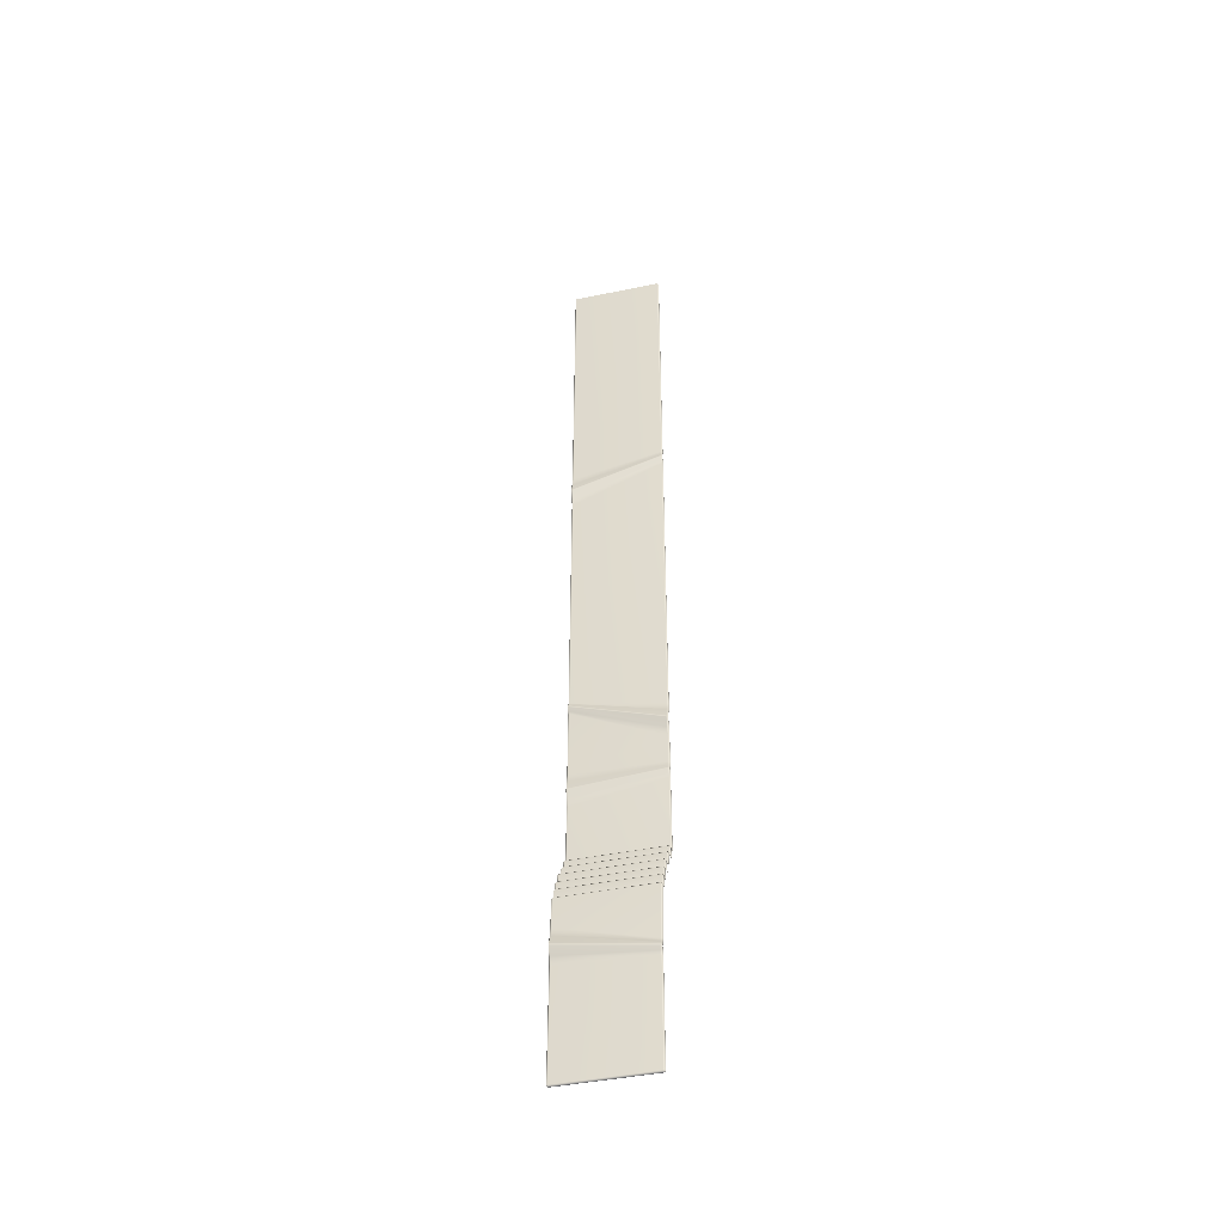
<metadata>
{"format":"obj","ext":"obj","renderer":"f3d","projection":"perspective","resolution":1024,"background":"white","views":[{"elev":-43.0,"azim":-166.2,"up":"+Z"}]}
</metadata>
<code>
g m_throne_carpet_01
v -1.163 1.121 -6.741
v -1.162 1.152 -6.74
v -1.196 1.152 -6.705
v 1.162 1.152 -6.74
v 1.163 1.121 -6.741
v 1.197 1.121 -6.706
v 1.196 1.152 -6.705
v -1.163 1.121 -6.741
v -1.196 1.152 -6.705
v -1.197 1.122 -6.706
v -1.162 1.152 -6.74
v 1.162 1.152 -6.74
v 1.162 1.186 -6.705
v -1.162 1.186 -6.705
v 1.162 1.158 -3.972
v 1.196 1.152 -6.705
v 1.196 1.131 -3.966
v 1.162 1.196 -3.755
v 1.196 1.17 -3.743
v 1.186 1.282 -3.539
v -1.163 1.188 -4.103
v -1.197 1.161 -4.097
v -1.197 1.202 -3.98
v -1.161 1.226 -3.991
v -1.197 1.236 -3.888
v -1.187 1.28 -3.92
v 1.178 1.283 -3.472
v -1.196 1.278 -3.851
v 1.156 1.197 -3.259
v -1.169 1.225 -3.777
v 1.16 1.159 -3.042
v 1.193 1.172 -3.264
v 1.195 1.132 -3.041
v 1.145 1.187 -2.315
v 1.179 1.155 -2.327
v 1.192 1.238 -3.503
v -1.18 1.187 -2.316
v -1.167 1.188 -3.665
v -1.198 1.161 -3.677
v -1.214 1.155 -2.328
v 1.146 1.133 -2.259
v -1.181 1.132 -2.259
v -1.162 1.186 -6.705
v -1.197 1.161 -4.097
v -1.196 1.152 -6.705
v -1.198 1.139 -4.094
v -1.197 1.122 -6.706
v -1.162 1.152 -6.74
v -1.213 0.9964 -2.276
v -1.214 1.012 -2.291
v -1.181 1.025 -2.256
v -1.213 0.9964 -2.276
v -1.181 1.025 -2.256
v -1.181 1.032 -2.263
v 1.15 1.033 -2.264
v 1.15 1.026 -2.256
v -1.181 1.032 -2.263
v -1.169 1.034 -1.991
v -1.203 1.001 -2.003
v -1.213 0.9964 -2.276
v -1.213 0.9688 -2.287
v -1.214 0.9992 -2.318
v -1.214 1.012 -2.291
v -1.216 1.104 -2.321
v -1.214 1.117 -2.291
v -1.216 1.122 -2.341
v -1.214 1.155 -2.328
v -1.198 1.138 -3.681
v -1.198 1.161 -3.677
v -1.199 1.178 -3.804
v -1.2 1.2 -3.795
v -1.2 1.208 -3.887
v -1.197 1.236 -3.888
v -1.196 1.278 -3.851
v -1.169 1.225 -3.777
v -1.199 1.179 -3.971
v -1.197 1.202 -3.98
v -1.198 1.139 -4.094
v -1.197 1.161 -4.097
v -1.187 1.28 -3.92
v -1.161 1.226 -3.991
v -1.169 1.034 -1.991
v -1.167 0.9791 -1.934
v -1.201 0.9637 -1.966
v -1.203 1.001 -2.003
v -1.199 0.8276 -1.966
v -1.166 0.8412 -1.932
v -1.204 0.9502 -1.996
v -1.201 0.8151 -1.993
v -1.206 0.9689 -2.016
v -1.213 0.9688 -2.287
v -1.198 0.8126 -1.951
v -1.199 0.7848 -1.962
v 1.15 1.033 -2.264
v 1.15 1.026 -2.256
v 1.182 1.013 -2.29
v 1.15 1.033 -2.264
v 1.182 1.013 -2.29
v 1.183 0.9982 -2.276
v 1.155 1.034 -1.992
v 1.189 1.002 -2.004
v 1.159 0.9796 -1.935
v 1.192 0.9647 -1.967
v 1.192 0.9702 -2.017
v 1.185 0.9703 -2.287
v 1.194 0.9515 -1.998
v 1.197 0.8164 -1.995
v 1.197 0.829 -1.967
v 1.165 0.8416 -1.932
v 1.184 1.001 -2.318
v 1.179 1.118 -2.291
v 1.15 1.026 -2.256
v 1.146 1.133 -2.259
v 1.179 1.155 -2.327
v 1.145 1.187 -2.315
v 1.182 1.104 -2.321
v 1.182 1.123 -2.34
v 1.195 1.132 -3.041
v 1.198 1.109 -3.046
v 1.193 1.172 -3.264
v 1.197 1.15 -3.275
v 1.192 1.238 -3.503
v 1.196 1.21 -3.504
v 1.196 1.17 -3.743
v 1.186 1.282 -3.539
v 1.198 1.148 -3.733
v 1.196 1.131 -3.966
v 1.198 1.108 -3.961
v 1.196 1.152 -6.705
v 1.197 1.121 -6.706
v 1.178 1.283 -3.472
v 1.156 1.197 -3.259
v -1.201 0.02406 -0.6552
v -1.201 0.03929 -0.67
v -1.169 0.05286 -0.6353
v -1.201 0.02406 -0.6552
v -1.169 0.05286 -0.6353
v -1.168 0.05992 -0.6427
v 1.162 0.0603 -0.6427
v 1.162 0.05323 -0.6355
v -1.168 0.05992 -0.6427
v -1.165 0.04675 1.35
v -1.198 0.02175 1.358
v -1.201 0.02406 -0.6552
v -1.165 0.04675 1.35
v -1.166 0.07346 1.474
v -1.199 0.05012 1.489
v -1.198 0.02175 1.358
v 1.16 0.0795 1.163
v 1.162 0.04382 0.948
v 1.162 0.0603 -0.6427
v -1.168 0.05992 -0.6427
v 1.158 0.125 1.386
v 1.196 0.05632 1.169
v 1.194 0.1057 1.403
v -1.163 0.108 1.562
v -1.196 0.08997 1.584
v 1.159 0.1249 1.424
v -1.161 0.1083 1.601
v -1.197 0.05096 1.678
v -1.163 0.07422 1.69
v -1.197 0.02296 1.809
v -1.163 0.04756 1.814
v -1.196 0.02224 2.571
v -1.161 0.04702 2.574
v 1.163 0.07968 1.651
v 1.197 0.0563 1.642
v 1.163 0.04438 1.866
v 1.197 0.01936 1.862
v 1.17 0.04295 3.659
v 1.2 0.0166 3.675
v 1.175 0.07435 3.723
v 1.202 0.05126 3.746
v 1.167 0.1357 3.811
v 1.196 0.118 3.837
v -1.155 0.0803 2.795
v -1.193 0.05776 2.799
v -1.195 0.1316 3.053
v -1.157 0.1496 3.037
v 1.158 0.1364 3.854
v -1.163 0.1487 3.078
v -1.2 0.05525 3.302
v -1.17 0.07932 3.319
v -1.199 0.02183 3.532
v -1.166 0.04709 3.541
v -1.199 0.02769 11.59
v -1.168 0.0534 11.58
v -1.201 0.05707 11.72
v 1.154 0.07708 3.941
v 1.194 0.05432 3.932
v 1.161 0.04477 4.004
v 1.197 0.01904 3.998
v 1.161 0.05057 10.62
v 1.196 0.02552 10.61
v 1.156 0.08521 10.84
v 1.194 0.06205 10.84
v 1.156 0.149 11.08
v -1.172 0.08093 11.7
v -1.166 0.1165 11.79
v -1.196 0.09924 11.81
v 1.162 0.1483 11.11
v -1.159 0.1176 11.83
v -1.195 0.06026 11.91
v -1.158 0.08303 11.92
v -1.197 0.02988 12.03
v -1.162 0.05484 12.04
v -1.196 0.03857 18.93
v -1.162 0.07276 18.93
v 1.165 0.05086 11.57
v 1.162 0.07273 18.93
v 1.162 0.03899 18.96
v -1.162 0.039 18.96
v 1.198 0.02579 11.57
v 1.199 0.06039 11.34
v 1.168 0.08446 11.35
v 1.194 0.1306 11.09
v 1.162 0.0603 -0.6427
v 1.162 0.05323 -0.6355
v 1.195 0.04073 -0.6694
v 1.162 0.0603 -0.6427
v 1.195 0.04073 -0.6694
v 1.196 0.02585 -0.6552
v 1.162 0.04382 0.948
v 1.197 0.01914 0.9487
v 1.16 0.0795 1.163
v 1.196 0.05632 1.169
v 1.199 -0.001936 0.9526
v 1.197 -0.002039 -0.6662
v 1.199 0.03548 1.179
v 1.197 0.02824 -0.6972
v 1.192 0.1847 -0.6698
v 1.195 0.1715 -0.7005
v 1.192 0.2221 -0.7061
v 1.158 0.1996 -0.638
v 1.158 0.2543 -0.6946
v 1.175 0.2171 -0.9714
v 1.142 0.2524 -0.9606
v 1.177 0.2311 -0.9854
v 1.194 0.1898 -0.7192
v 1.176 0.1891 -0.9826
v 1.18 0.2189 -1.013
v 1.182 0.3924 -0.9856
v 1.187 0.3788 -1.016
v 1.188 0.4303 -1.023
v 1.148 0.4082 -0.9557
v 1.154 0.4631 -1.012
v 1.209 0.4248 -1.299
v 1.177 0.4613 -1.287
v 1.21 0.4404 -1.315
v 1.191 0.3974 -1.035
v 1.209 0.3973 -1.31
v 1.21 0.428 -1.342
v 1.212 0.5935 -1.315
v 1.213 0.5801 -1.346
v 1.211 0.6312 -1.352
v 1.178 0.609 -1.283
v 1.177 0.6636 -1.34
v 1.193 0.6263 -1.632
v 1.161 0.6624 -1.618
v 1.191 0.6423 -1.647
v 1.213 0.5992 -1.365
v 1.193 0.5992 -1.642
v 1.19 0.6297 -1.674
v 1.201 0.7805 -1.646
v 1.201 0.7674 -1.677
v 1.204 0.8178 -1.682
v 1.171 0.7956 -1.613
v 1.174 0.85 -1.67
v 1.198 0.8139 -1.953
v 1.165 0.8487 -1.94
v 1.203 0.7863 -1.696
v 1.199 0.7862 -1.964
v -1.198 0.8126 -1.951
v -1.199 0.8276 -1.966
v -1.166 0.8412 -1.932
v -1.198 0.8126 -1.951
v -1.166 0.8412 -1.932
v -1.165 0.848 -1.939
v 1.165 0.8487 -1.94
v 1.165 0.8416 -1.932
v -1.165 0.848 -1.939
v -1.15 0.8497 -1.669
v -1.188 0.8173 -1.679
v -1.198 0.8126 -1.951
v -1.192 0.7796 -1.642
v -1.15 0.8497 -1.669
v -1.155 0.795 -1.612
v -1.192 0.7796 -1.642
v -1.205 0.6419 -1.641
v -1.171 0.6551 -1.609
v -1.196 0.7662 -1.672
v -1.207 0.6296 -1.669
v -1.203 0.6277 -1.627
v -1.205 0.5994 -1.638
v -1.182 0.6318 -1.351
v -1.185 0.5995 -1.364
v -1.182 0.5945 -1.314
v -1.147 0.6638 -1.339
v -1.148 0.6093 -1.283
v -1.186 0.4433 -1.314
v -1.153 0.4553 -1.281
v -1.185 0.5812 -1.345
v -1.188 0.4306 -1.342
v -1.187 0.4288 -1.301
v -1.189 0.4007 -1.312
v 1.165 0.8487 -1.94
v 1.165 0.8416 -1.932
v 1.197 0.829 -1.967
v -1.203 0.6277 -1.627
v -1.205 0.6419 -1.641
v -1.171 0.6551 -1.609
v -1.203 0.6277 -1.627
v -1.171 0.6551 -1.609
v -1.17 0.662 -1.617
v -1.17 0.662 -1.617
v -1.147 0.6638 -1.339
v -1.182 0.6318 -1.351
v -1.203 0.6277 -1.627
v 1.161 0.6624 -1.618
v 1.16 0.6553 -1.611
v 1.191 0.6423 -1.647
v -1.187 0.4288 -1.301
v -1.186 0.4433 -1.314
v -1.153 0.4553 -1.281
v -1.187 0.4288 -1.301
v -1.153 0.4553 -1.281
v -1.153 0.4625 -1.288
v 1.177 0.4613 -1.287
v 1.178 0.4547 -1.28
v -1.153 0.4625 -1.288
v -1.17 0.4637 -1.014
v -1.204 0.4319 -1.027
v -1.187 0.4288 -1.301
v -1.211 0.3948 -0.9907
v -1.178 0.4095 -0.957
v -1.219 0.2343 -0.9908
v -1.189 0.4007 -1.312
v -1.207 0.4007 -1.041
v -1.21 0.3819 -1.022
v -1.218 0.2216 -1.018
v -1.221 0.2182 -0.9757
v -1.222 0.1907 -0.9862
v -1.201 0.2221 -0.7073
v -1.188 0.2532 -0.9616
v -1.167 0.2543 -0.695
v -1.201 0.1842 -0.6701
v -1.168 0.1995 -0.638
v -1.201 0.03929 -0.67
v -1.203 0.1902 -0.7204
v -1.203 0.1709 -0.7007
v -1.201 0.0269 -0.6973
v -1.201 0.02406 -0.6552
v -1.201 -0.003594 -0.666
v -1.198 0.02175 1.358
v -1.199 0.0003681 1.362
v -1.199 0.05012 1.489
v -1.199 0.02926 1.497
v -1.196 0.08997 1.584
v -1.166 0.07346 1.474
v -1.199 0.06526 1.584
v -1.197 0.05096 1.678
v -1.199 0.03007 1.67
v 1.177 0.4613 -1.287
v 1.178 0.4547 -1.28
v 1.21 0.4404 -1.315
v -1.221 0.2182 -0.9757
v -1.219 0.2343 -0.9908
v -1.187 0.2462 -0.9548
v -1.178 0.4095 -0.957
v -1.221 0.2182 -0.9757
v -1.187 0.2462 -0.9548
v -1.188 0.2532 -0.9616
v 1.142 0.2524 -0.9606
v 1.144 0.2452 -0.953
v 1.142 0.2524 -0.9606
v 1.144 0.2452 -0.953
v 1.177 0.2311 -0.9854
v -1.214 1.117 -2.291
v -1.214 1.155 -2.328
v -1.18 1.187 -2.316
v -1.181 1.132 -2.259
v -1.181 1.132 -2.259
v -1.181 1.025 -2.256
v -1.214 1.012 -2.291
v -1.214 1.117 -2.291
v 1.146 1.133 -2.259
v 1.15 1.026 -2.256
v 1.192 0.9647 -1.967
v 1.165 0.8416 -1.932
v 1.159 0.9796 -1.935
v -1.166 0.8412 -1.932
v -1.167 0.9791 -1.934
v -1.169 1.034 -1.991
v 1.155 1.034 -1.992
v 1.201 0.7805 -1.646
v 1.191 0.6423 -1.647
v 1.16 0.6553 -1.611
v 1.171 0.7956 -1.613
v -1.171 0.6551 -1.609
v -1.155 0.795 -1.612
v 1.212 0.5935 -1.315
v 1.21 0.4404 -1.315
v 1.178 0.4547 -1.28
v 1.178 0.609 -1.283
v -1.153 0.4553 -1.281
v -1.148 0.6093 -1.283
v -1.147 0.6638 -1.339
v 1.177 0.6636 -1.34
v 1.182 0.3924 -0.9856
v 1.177 0.2311 -0.9854
v 1.144 0.2452 -0.953
v 1.148 0.4082 -0.9557
v -1.187 0.2462 -0.9548
v -1.178 0.4095 -0.957
v -1.17 0.4637 -1.014
v 1.154 0.4631 -1.012
v -1.168 0.1995 -0.638
v -1.169 0.05286 -0.6353
v -1.201 0.03929 -0.67
v 1.192 0.1847 -0.6698
v 1.195 0.04073 -0.6694
v 1.162 0.05323 -0.6355
v 1.158 0.1996 -0.638
v -1.169 0.05286 -0.6353
v -1.168 0.1995 -0.638
v -1.167 0.2543 -0.695
v 1.158 0.2543 -0.6946
v -1.161 0.04702 2.574
v -1.193 0.05776 2.799
v -1.196 0.02224 2.571
v -1.168 0.0534 11.58
v -1.172 0.08093 11.7
v -1.201 0.05707 11.72
v -1.196 0.09924 11.81
v -1.199 0.03719 11.73
v -1.199 0.07351 11.82
v -1.195 0.06026 11.91
v -1.199 0.03968 11.9
v -1.197 0.02988 12.03
v -1.199 0.009207 12.03
v -1.196 0.03857 18.93
v -1.197 0.008329 18.93
v -1.199 0.006798 11.6
v -1.199 0.02769 11.59
v -1.199 0.03719 11.73
v -1.199 0.0003224 3.527
v -1.199 0.02769 11.59
v -1.199 0.02183 3.532
v -1.199 0.03651 3.289
v -1.2 0.05525 3.302
v -1.199 0.103 3.05
v -1.195 0.1316 3.053
v -1.197 0.008329 18.93
v -1.196 0.03857 18.93
v -1.162 0.039 18.96
v -1.197 0.008329 18.93
v -1.162 0.039 18.96
v -1.163 0.008136 18.96
v 1.163 0.008128 18.96
v 1.162 0.03899 18.96
v 1.163 0.008128 18.96
v 1.162 0.03899 18.96
v 1.196 0.03827 18.93
v 1.197 0.007889 18.93
v 1.199 0.004302 11.56
v 1.198 0.02579 11.57
v 1.162 0.07273 18.93
v 1.199 0.06039 11.34
v 1.199 0.04048 11.33
v 1.194 0.1306 11.09
v 1.199 0.1041 11.09
v 1.194 0.06205 10.84
v 1.156 0.149 11.08
v 1.199 0.04222 10.85
v 1.196 0.02552 10.61
v 1.199 0.005334 10.62
v 1.162 0.1483 11.11
v -1.198 1.161 -3.677
v -1.2 1.2 -3.795
v -1.169 1.225 -3.777
v 1.15 1.033 -2.264
v 1.155 1.034 -1.992
v -1.169 1.034 -1.991
v -1.181 1.032 -2.263
v 1.165 0.8487 -1.94
v 1.174 0.85 -1.67
v -1.15 0.8497 -1.669
v -1.165 0.848 -1.939
v 1.171 0.7956 -1.613
v -1.155 0.795 -1.612
v 1.161 0.6624 -1.618
v 1.177 0.6636 -1.34
v -1.147 0.6638 -1.339
v -1.17 0.662 -1.617
v 1.177 0.4613 -1.287
v 1.154 0.4631 -1.012
v -1.17 0.4637 -1.014
v -1.153 0.4625 -1.288
v 1.142 0.2524 -0.9606
v 1.158 0.2543 -0.6946
v -1.167 0.2543 -0.695
v -1.188 0.2532 -0.9616
v -1.171 0.6551 -1.609
v 1.16 0.6553 -1.611
v 1.161 0.6624 -1.618
v -1.17 0.662 -1.617
v -1.199 0.7848 -1.962
v -1.198 0.8126 -1.951
v -1.188 0.8173 -1.679
v -1.199 0.7848 -1.962
v -1.188 0.8173 -1.679
v -1.194 0.7847 -1.692
v -1.199 0.001898 1.805
v -1.197 0.02296 1.809
v -1.196 0.02224 2.571
v -1.199 0.002001 2.575
v -1.193 0.05776 2.799
v -1.199 0.03885 2.812
v -1.195 0.1316 3.053
v -1.199 0.103 3.05
v 1.199 -0.003042 3.68
v 1.199 -0.002086 1.858
v 1.199 0.03535 1.632
v 1.198 0.07993 1.404
v 1.199 0.03548 1.179
v 1.199 0.03276 3.76
v 1.199 0.09581 3.84
v 1.199 0.03595 3.918
v 1.199 -0.0002634 3.996
v 1.199 0.005334 10.62
v -1.199 0.03007 1.67
v -1.197 0.05096 1.678
v -1.197 0.02296 1.809
v -1.199 0.001898 1.805
v -1.194 0.7847 -1.692
v -1.188 0.8173 -1.679
v -1.192 0.7796 -1.642
v -1.194 0.7847 -1.692
v -1.192 0.7796 -1.642
v -1.196 0.7662 -1.672
g m_throne_carpet_01_0
f 3 2 1
f 1 2 4
f 5 1 4
f 5 4 6
f 4 7 6
f 10 9 8
f 13 12 11
f 14 13 11
f 15 13 14
f 13 15 16
f 16 12 13
f 15 17 16
f 15 18 17
f 18 19 17
f 18 20 19
f 21 15 14
f 18 15 21
f 22 21 14
f 22 23 21
f 23 24 21
f 24 18 21
f 20 18 24
f 23 25 24
f 26 20 24
f 27 20 26
f 28 27 26
f 29 27 28
f 30 29 28
f 31 29 30
f 32 29 31
f 33 32 31
f 31 34 33
f 34 35 33
f 29 32 36
f 37 34 31
f 38 37 31
f 38 31 30
f 38 30 39
f 40 37 38
f 39 40 38
f 41 34 37
f 42 41 37
f 45 44 43
f 46 44 45
f 47 46 45
f 45 43 48
f 51 50 49
f 54 53 52
f 54 55 53
f 55 56 53
f 59 58 57
f 60 59 57
f 59 60 61
f 61 60 62
f 60 63 62
f 62 63 64
f 63 65 64
f 64 65 66
f 65 67 66
f 66 67 68
f 67 69 68
f 68 69 70
f 69 71 70
f 70 71 72
f 71 73 72
f 73 71 74
f 71 75 74
f 72 73 76
f 73 77 76
f 76 77 78
f 77 79 78
f 80 73 74
f 73 80 81
f 84 83 82
f 85 84 82
f 84 86 83
f 86 87 83
f 86 84 88
f 89 86 88
f 84 85 90
f 88 84 90
f 90 85 91
f 92 86 89
f 93 92 89
f 96 95 94
f 99 98 97
f 97 100 99
f 100 101 99
f 100 102 101
f 102 103 101
f 99 101 104
f 105 99 104
f 98 99 105
f 101 103 106
f 104 101 106
f 106 103 107
f 103 108 107
f 109 108 103
f 110 98 105
f 111 98 110
f 112 98 111
f 113 112 111
f 111 114 113
f 114 115 113
f 116 111 110
f 114 111 116
f 117 114 116
f 118 114 117
f 119 118 117
f 120 118 119
f 121 120 119
f 122 120 121
f 123 122 121
f 124 122 123
f 125 122 124
f 126 124 123
f 127 124 126
f 128 127 126
f 129 127 128
f 130 129 128
f 125 131 122
f 131 132 122
f 135 134 133
f 138 137 136
f 138 139 137
f 139 140 137
f 143 142 141
f 144 143 141
f 147 146 145
f 148 147 145
f 146 149 145
f 149 150 145
f 145 150 151
f 152 145 151
f 153 149 146
f 149 153 154
f 153 155 154
f 156 153 146
f 157 156 146
f 158 153 156
f 153 158 155
f 159 158 156
f 156 157 159
f 157 160 159
f 160 161 159
f 161 160 162
f 163 161 162
f 162 164 163
f 164 165 163
f 158 166 155
f 166 158 159
f 161 166 159
f 166 167 155
f 167 166 168
f 163 165 168
f 168 166 161
f 163 168 161
f 169 167 168
f 168 170 169
f 165 170 168
f 170 171 169
f 170 172 171
f 172 170 165
f 172 173 171
f 172 174 173
f 174 175 173
f 176 172 165
f 174 172 176
f 177 176 165
f 177 178 176
f 178 179 176
f 179 174 176
f 180 174 179
f 174 180 175
f 181 180 179
f 179 178 181
f 178 182 181
f 182 183 181
f 183 182 184
f 185 183 184
f 184 186 185
f 186 187 185
f 186 188 187
f 180 189 175
f 189 180 181
f 183 189 181
f 189 190 175
f 190 189 191
f 185 187 191
f 191 189 183
f 185 191 183
f 192 190 191
f 191 193 192
f 187 193 191
f 193 194 192
f 193 195 194
f 195 193 187
f 195 196 194
f 195 197 196
f 198 195 187
f 197 195 198
f 199 197 198
f 200 199 198
f 201 197 199
f 202 201 199
f 199 200 202
f 200 203 202
f 203 204 202
f 204 203 205
f 206 204 205
f 206 205 207
f 208 206 207
f 206 208 209
f 206 209 204
f 208 210 209
f 211 210 208
f 212 211 208
f 207 212 208
f 213 209 210
f 213 214 209
f 214 215 209
f 215 201 202
f 204 215 202
f 209 215 204
f 215 214 216
f 201 215 216
f 219 218 217
f 222 221 220
f 220 223 222
f 223 224 222
f 223 225 224
f 225 226 224
f 222 224 227
f 228 222 227
f 221 222 228
f 224 226 229
f 227 224 229
f 230 221 228
f 231 221 230
f 232 231 230
f 233 231 232
f 234 231 233
f 235 234 233
f 235 233 236
f 237 235 236
f 236 238 237
f 236 233 239
f 239 233 232
f 240 236 239
f 238 236 240
f 241 238 240
f 242 238 241
f 243 242 241
f 244 242 243
f 245 242 244
f 246 245 244
f 246 244 247
f 248 246 247
f 247 249 248
f 247 244 250
f 250 244 243
f 251 247 250
f 249 247 251
f 252 249 251
f 253 249 252
f 254 253 252
f 255 253 254
f 256 253 255
f 257 256 255
f 257 255 258
f 259 257 258
f 258 260 259
f 258 255 261
f 261 255 254
f 262 258 261
f 260 258 262
f 263 260 262
f 264 260 263
f 265 264 263
f 266 264 265
f 267 264 266
f 268 267 266
f 268 266 269
f 270 268 269
f 269 108 270
f 269 266 271
f 271 266 265
f 272 269 271
f 108 269 272
f 107 108 272
f 275 274 273
f 278 277 276
f 278 279 277
f 279 280 277
f 283 282 281
f 284 283 281
f 283 285 282
f 288 287 286
f 288 289 287
f 289 290 287
f 289 288 291
f 292 289 291
f 293 289 292
f 294 293 292
f 295 293 294
f 296 295 294
f 297 295 296
f 295 297 298
f 297 299 298
f 297 300 299
f 300 301 299
f 300 297 302
f 302 297 296
f 303 300 302
f 304 300 303
f 305 304 303
f 308 307 306
f 311 310 309
f 314 313 312
f 317 316 315
f 318 317 315
f 321 320 319
f 324 323 322
f 327 326 325
f 327 328 326
f 328 329 326
f 332 331 330
f 333 332 330
f 332 334 331
f 334 335 331
f 334 336 335
f 332 333 337
f 338 332 337
f 334 332 338
f 336 334 339
f 339 334 338
f 340 336 339
f 341 336 340
f 342 341 340
f 343 341 342
f 341 343 344
f 343 345 344
f 343 346 345
f 346 347 345
f 346 348 347
f 349 343 342
f 346 343 349
f 348 346 350
f 350 346 349
f 351 348 350
f 352 348 351
f 353 352 351
f 354 352 353
f 355 354 353
f 356 354 355
f 357 356 355
f 358 356 357
f 356 358 359
f 360 358 357
f 361 358 360
f 362 361 360
f 365 364 363
f 368 367 366
f 367 368 369
f 372 371 370
f 372 373 371
f 373 374 371
f 377 376 375
f 380 379 378
f 381 380 378
f 384 383 382
f 385 384 382
f 382 383 386
f 383 387 386
f 390 389 388
f 391 389 390
f 392 391 390
f 392 390 393
f 390 394 393
f 397 396 395
f 398 397 395
f 399 397 398
f 400 399 398
f 403 402 401
f 404 403 401
f 405 403 404
f 406 405 404
f 406 404 407
f 404 408 407
f 411 410 409
f 412 411 409
f 413 411 412
f 414 413 412
f 414 412 415
f 412 416 415
f 419 418 417
f 422 421 420
f 423 422 420
f 424 422 423
f 425 424 423
f 425 423 426
f 423 427 426
f 430 429 428
f 433 432 431
f 433 434 432
f 434 433 435
f 436 434 435
f 437 434 436
f 438 437 436
f 439 437 438
f 440 439 438
f 441 439 440
f 442 441 440
f 433 444 443
f 445 433 443
f 443 447 446
f 447 448 446
f 446 448 449
f 448 450 449
f 449 450 451
f 450 452 451
f 455 454 453
f 458 457 456
f 458 459 457
f 459 460 457
f 463 462 461
f 464 463 461
f 464 465 463
f 465 466 463
f 463 466 467
f 462 463 467
f 468 466 465
f 469 468 465
f 470 468 469
f 471 470 469
f 472 470 471
f 473 470 472
f 474 472 471
f 475 472 474
f 476 475 474
f 473 477 470
f 480 479 478
f 483 482 481
f 484 483 481
f 487 486 485
f 488 487 485
f 489 486 487
f 490 489 487
f 493 492 491
f 494 493 491
f 497 496 495
f 498 497 495
f 501 500 499
f 502 501 499
f 505 504 503
f 506 505 503
f 509 508 507
f 512 511 510
f 515 514 513
f 516 515 513
f 517 515 516
f 518 517 516
f 519 517 518
f 520 519 518
f 169 171 521
f 522 169 521
f 167 169 522
f 523 167 522
f 155 167 523
f 524 155 523
f 154 155 524
f 525 154 524
f 521 171 526
f 171 173 526
f 526 173 527
f 173 175 527
f 527 175 528
f 175 190 528
f 528 190 529
f 190 192 529
f 529 192 530
f 192 194 530
f 533 532 531
f 534 533 531
f 537 536 535
f 540 539 538

</code>
